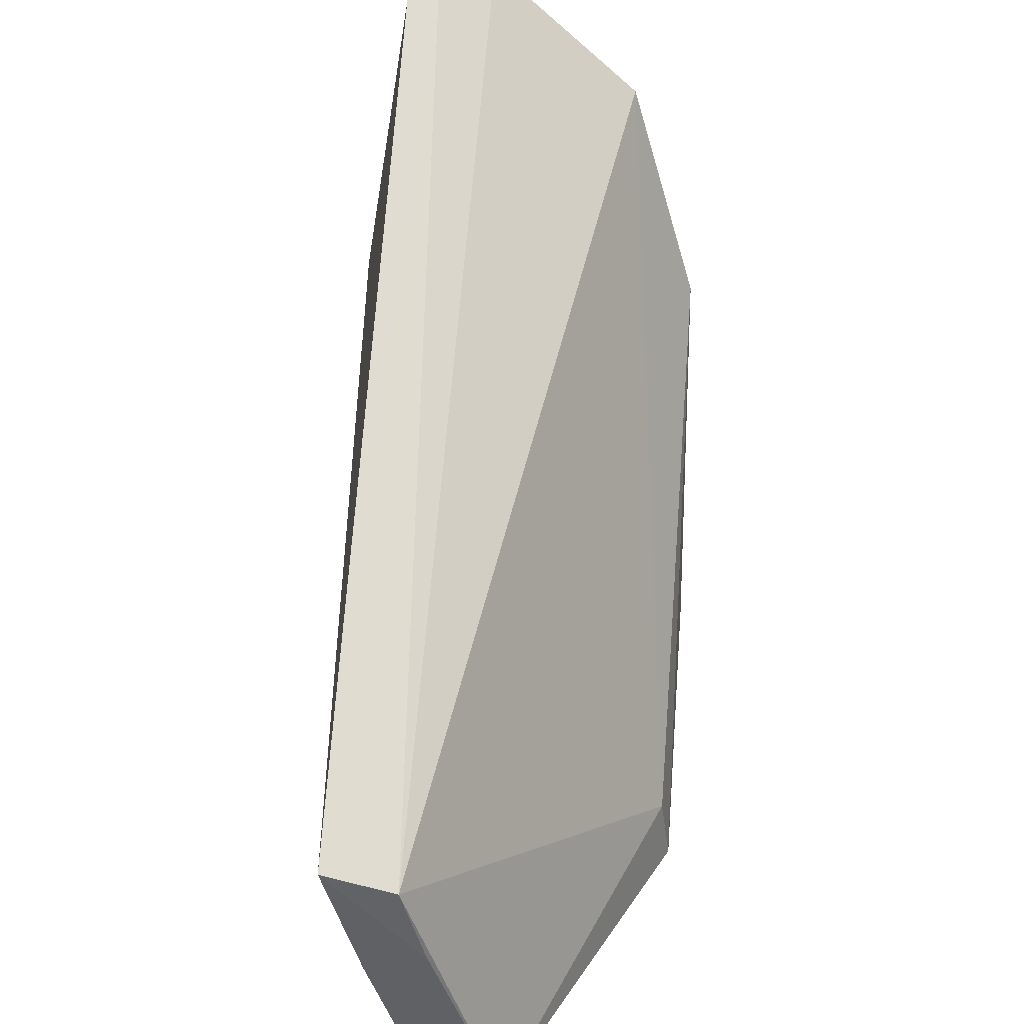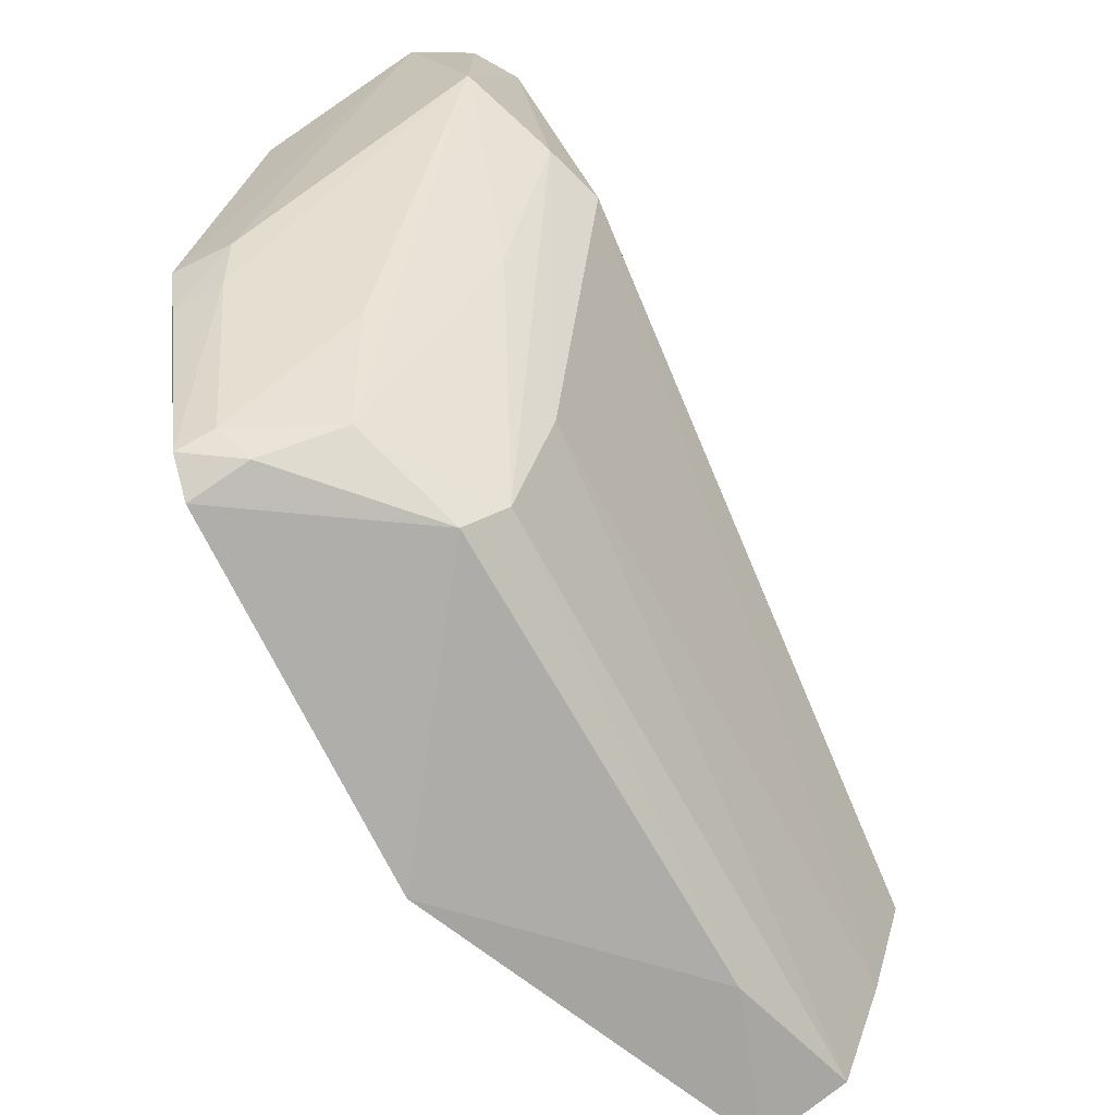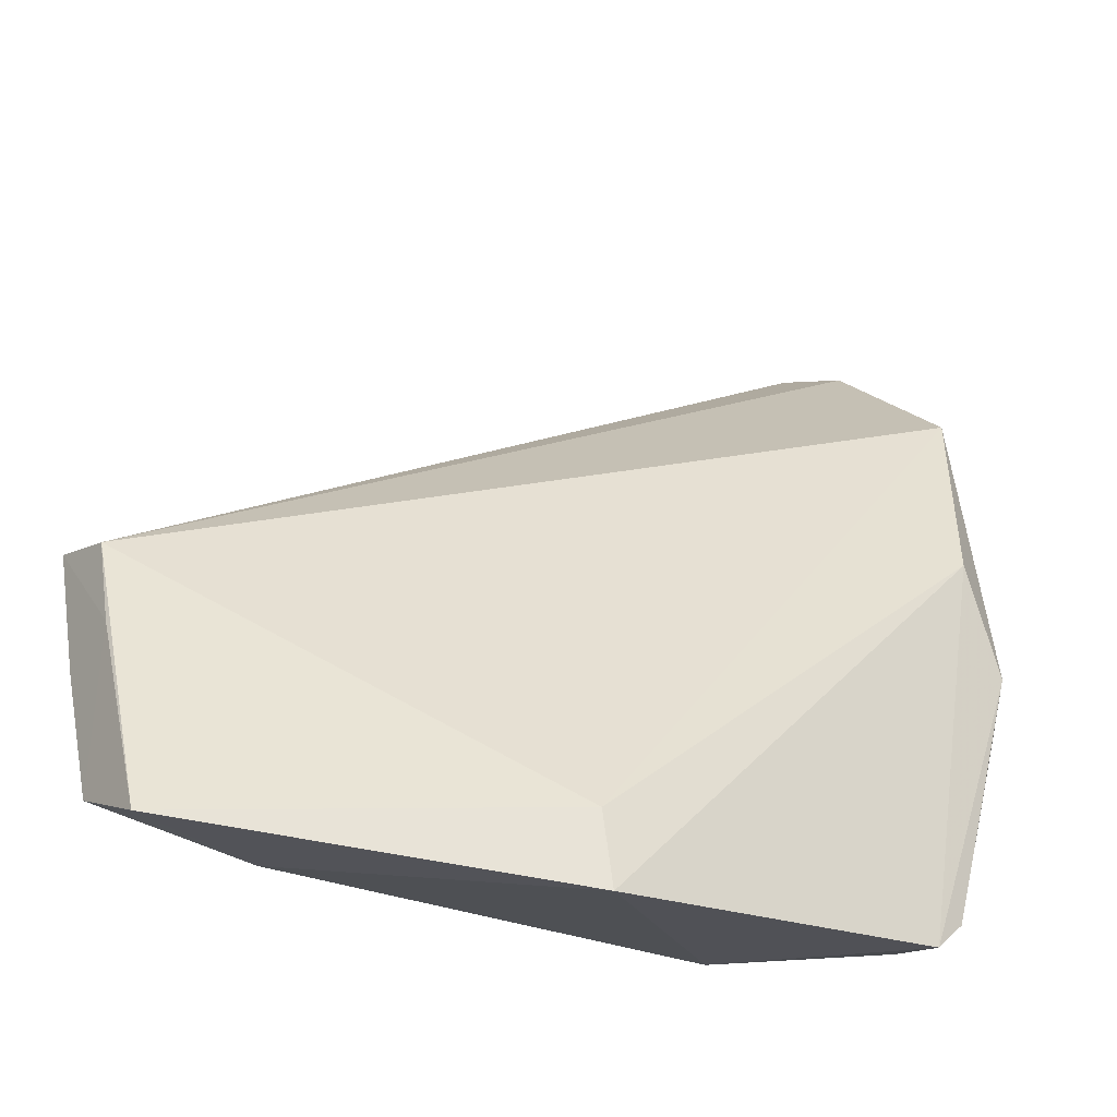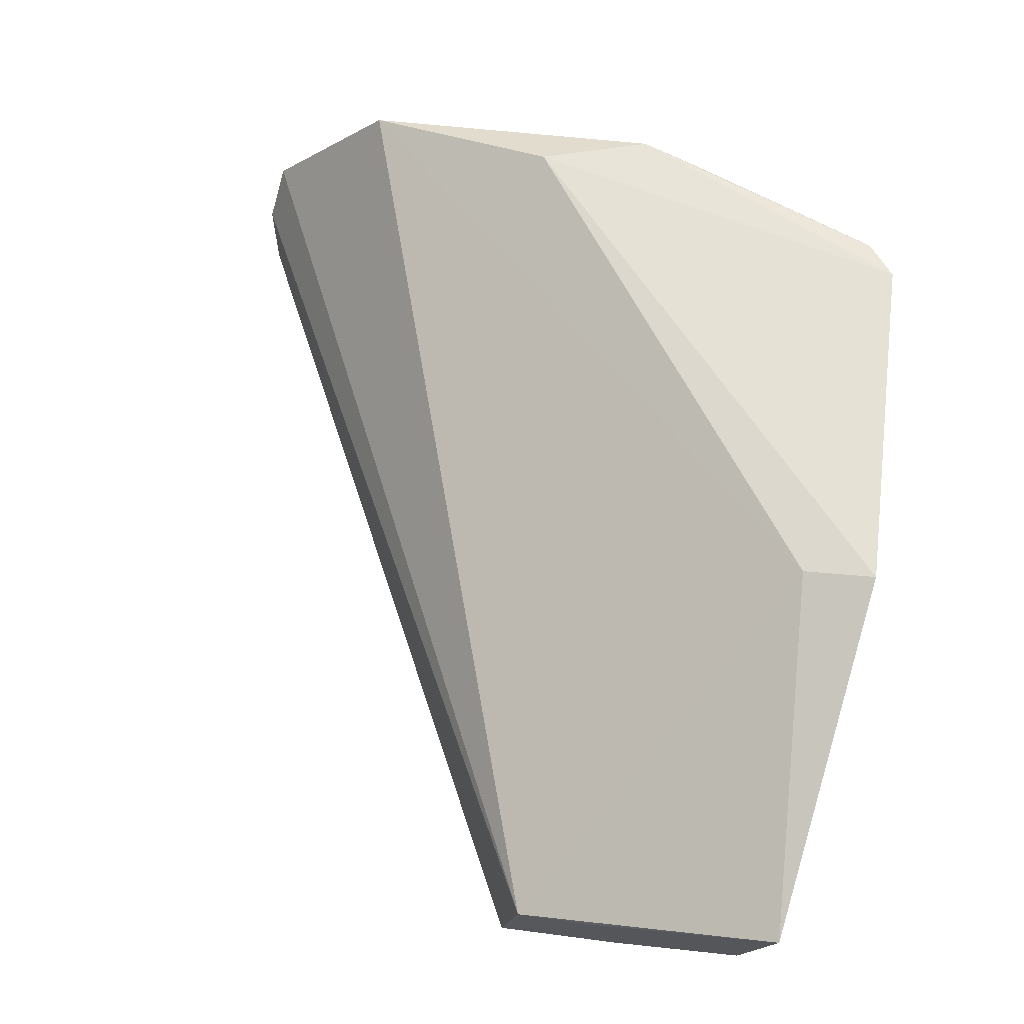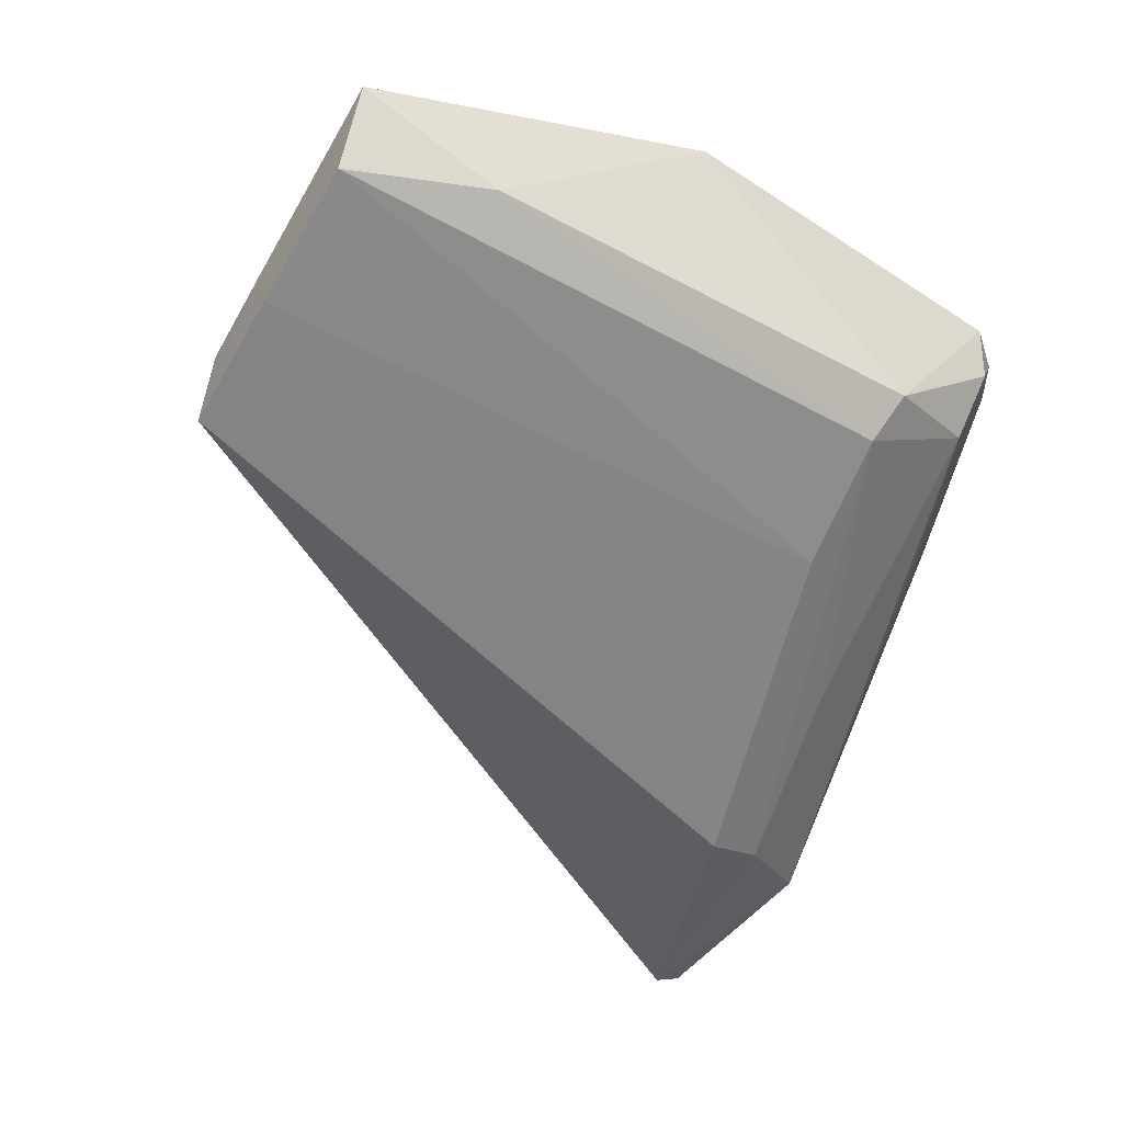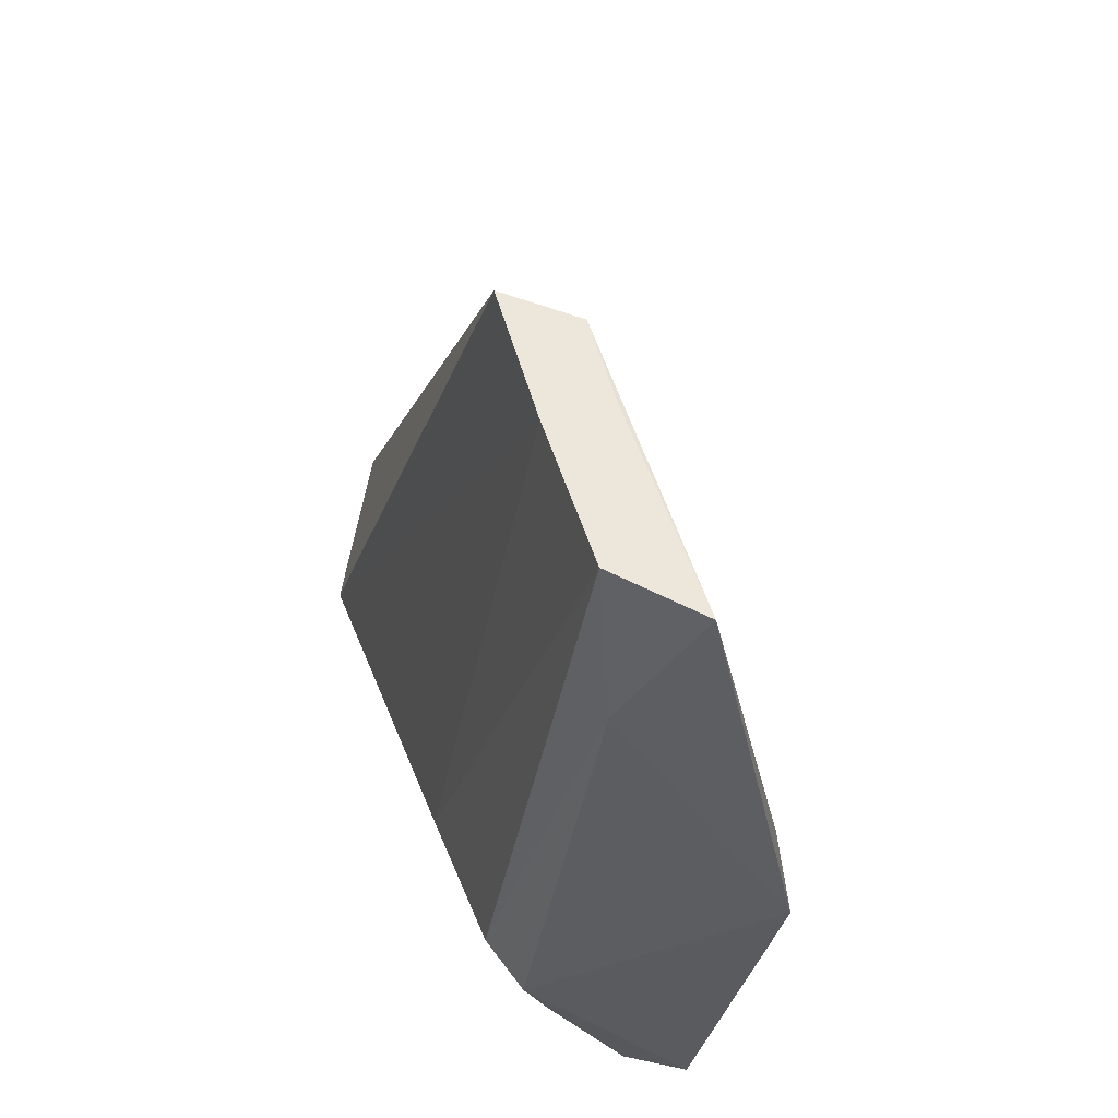
<metadata>
{"format":"obj","ext":"obj","renderer":"f3d","projection":"perspective","resolution":1024,"background":"white","views":[{"elev":39.0,"azim":95.2,"up":"+Z"},{"elev":-71.0,"azim":-62.7,"up":"+Z"},{"elev":-27.5,"azim":142.5,"up":"+Z"},{"elev":64.2,"azim":101.7,"up":"+Y"},{"elev":-47.5,"azim":148.1,"up":"+Y"},{"elev":-36.6,"azim":79.0,"up":"+Z"}]}
</metadata>
<code>
v -0.06476 -0.0645 0.033
v -0.03018 -0.06544 0.01343
v -0.06575 -0.05591 0.02695
v -0.05978 -0.05254 0.001513
v -0.05439 -0.06141 0.003424
v -0.04456 -0.0529 0.003344
v -0.06504 -0.06469 0.02428
v -0.03015 -0.06245 0.01268
v -0.06318 -0.05295 0.01828
v -0.03017 -0.05864 0.001541
v -0.06606 -0.06225 0.03251
v -0.06489 -0.05297 0.01374
v -0.05923 -0.05816 0.003371
v -0.05889 -0.06721 0.02159
v -0.04473 -0.05251 0.0003158
v -0.0302 -0.06212 0.002989
v -0.0301 -0.06146 0.009264
v -0.06482 -0.05538 0.01385
v -0.05496 -0.05987 0.001822
v -0.05976 -0.06372 0.01448
v -0.0631 -0.06571 0.03232
v -0.05501 -0.06337 0.008633
v -0.03016 -0.06393 0.008311
v -0.06115 -0.05418 0.003378
v -0.06001 -0.055 0.001973
v -0.03602 -0.06062 0.001611
v -0.06132 -0.06637 0.02192
v -0.0613 -0.0592 0.009088
v -0.06408 -0.05497 0.01144
v -0.06122 -0.05271 0.002713
v -0.0641 -0.05299 0.0111
f 8 1 2
f 8 6 3
f 9 3 6
f 10 6 8
f 11 7 1
f 11 8 3
f 11 1 8
f 12 9 4
f 12 3 9
f 12 11 3
f 15 9 6
f 15 4 9
f 15 6 10
f 17 10 8
f 17 8 2
f 17 16 10
f 18 7 11
f 18 11 12
f 19 5 13
f 19 4 15
f 20 13 5
f 20 7 13
f 21 14 2
f 21 2 1
f 21 1 7
f 22 5 16
f 23 17 2
f 23 16 17
f 23 22 16
f 23 2 14
f 23 14 22
f 25 19 13
f 25 4 19
f 25 13 24
f 26 19 15
f 26 15 10
f 26 10 16
f 26 16 5
f 26 5 19
f 27 7 20
f 27 21 7
f 27 14 21
f 27 20 5
f 27 22 14
f 27 5 22
f 28 24 13
f 28 13 7
f 29 7 18
f 29 28 7
f 29 24 28
f 30 12 4
f 30 25 24
f 30 4 25
f 30 24 29
f 31 29 18
f 31 18 12
f 31 30 29
f 31 12 30

</code>
